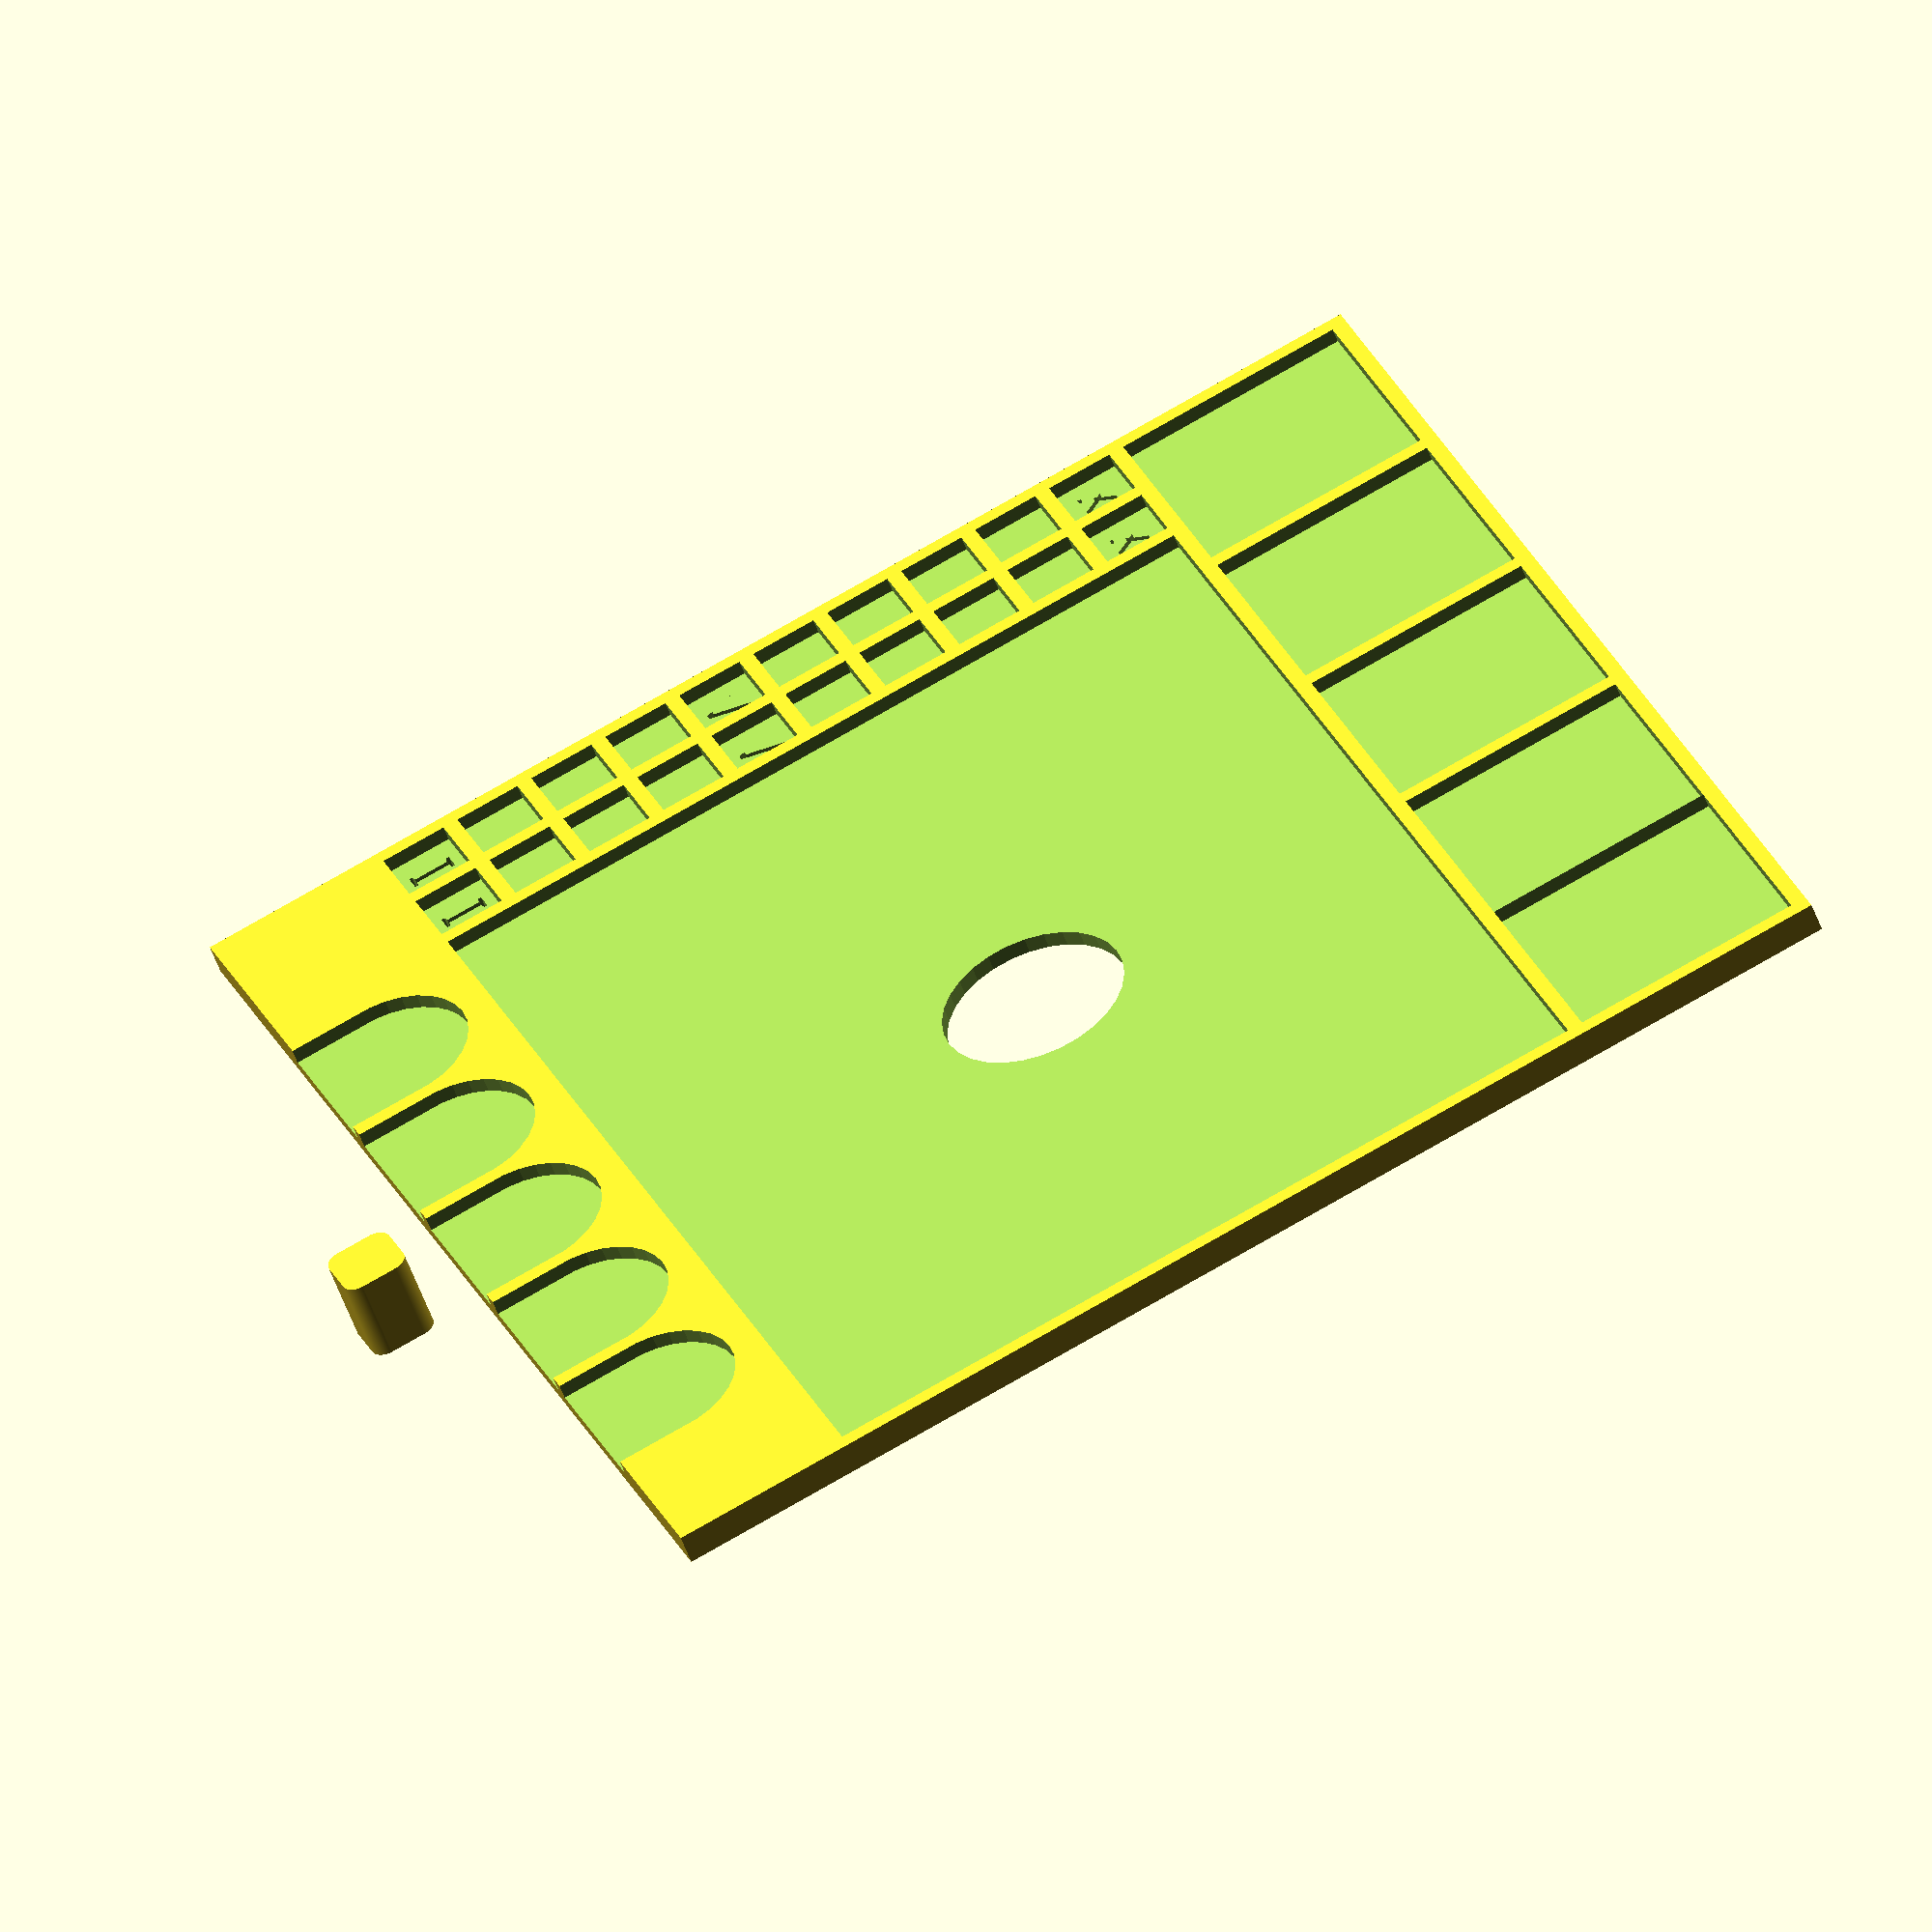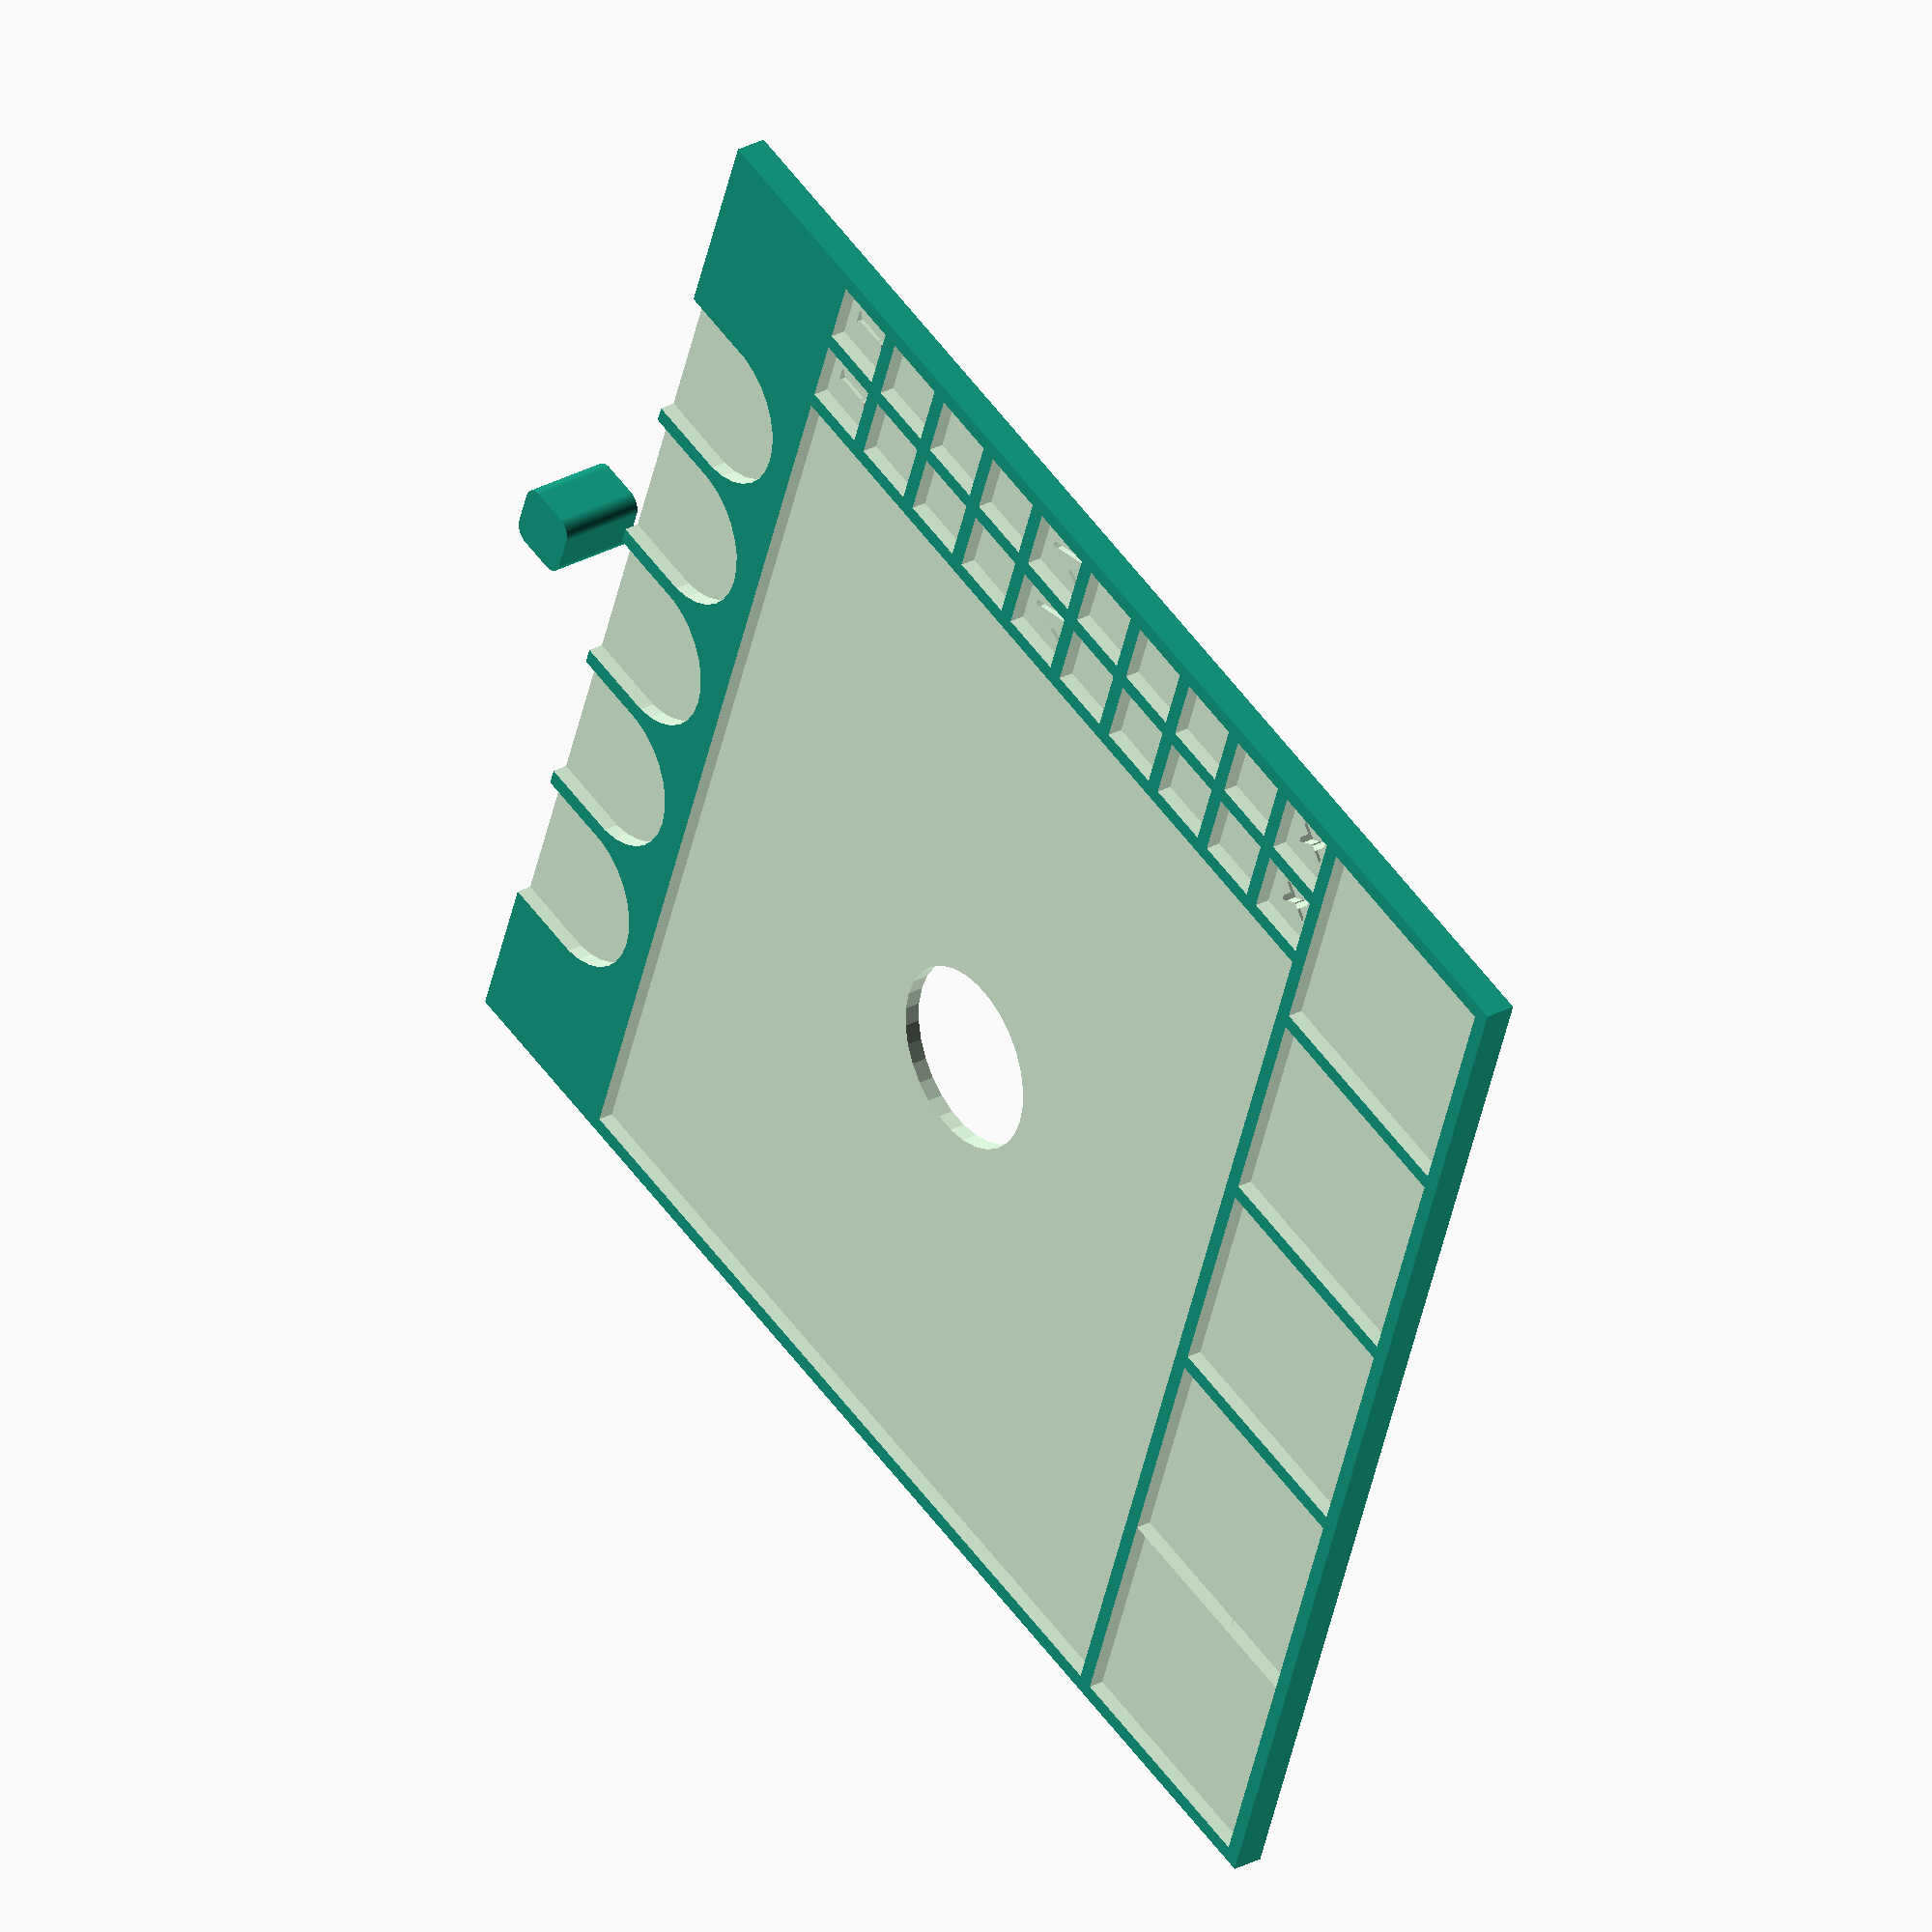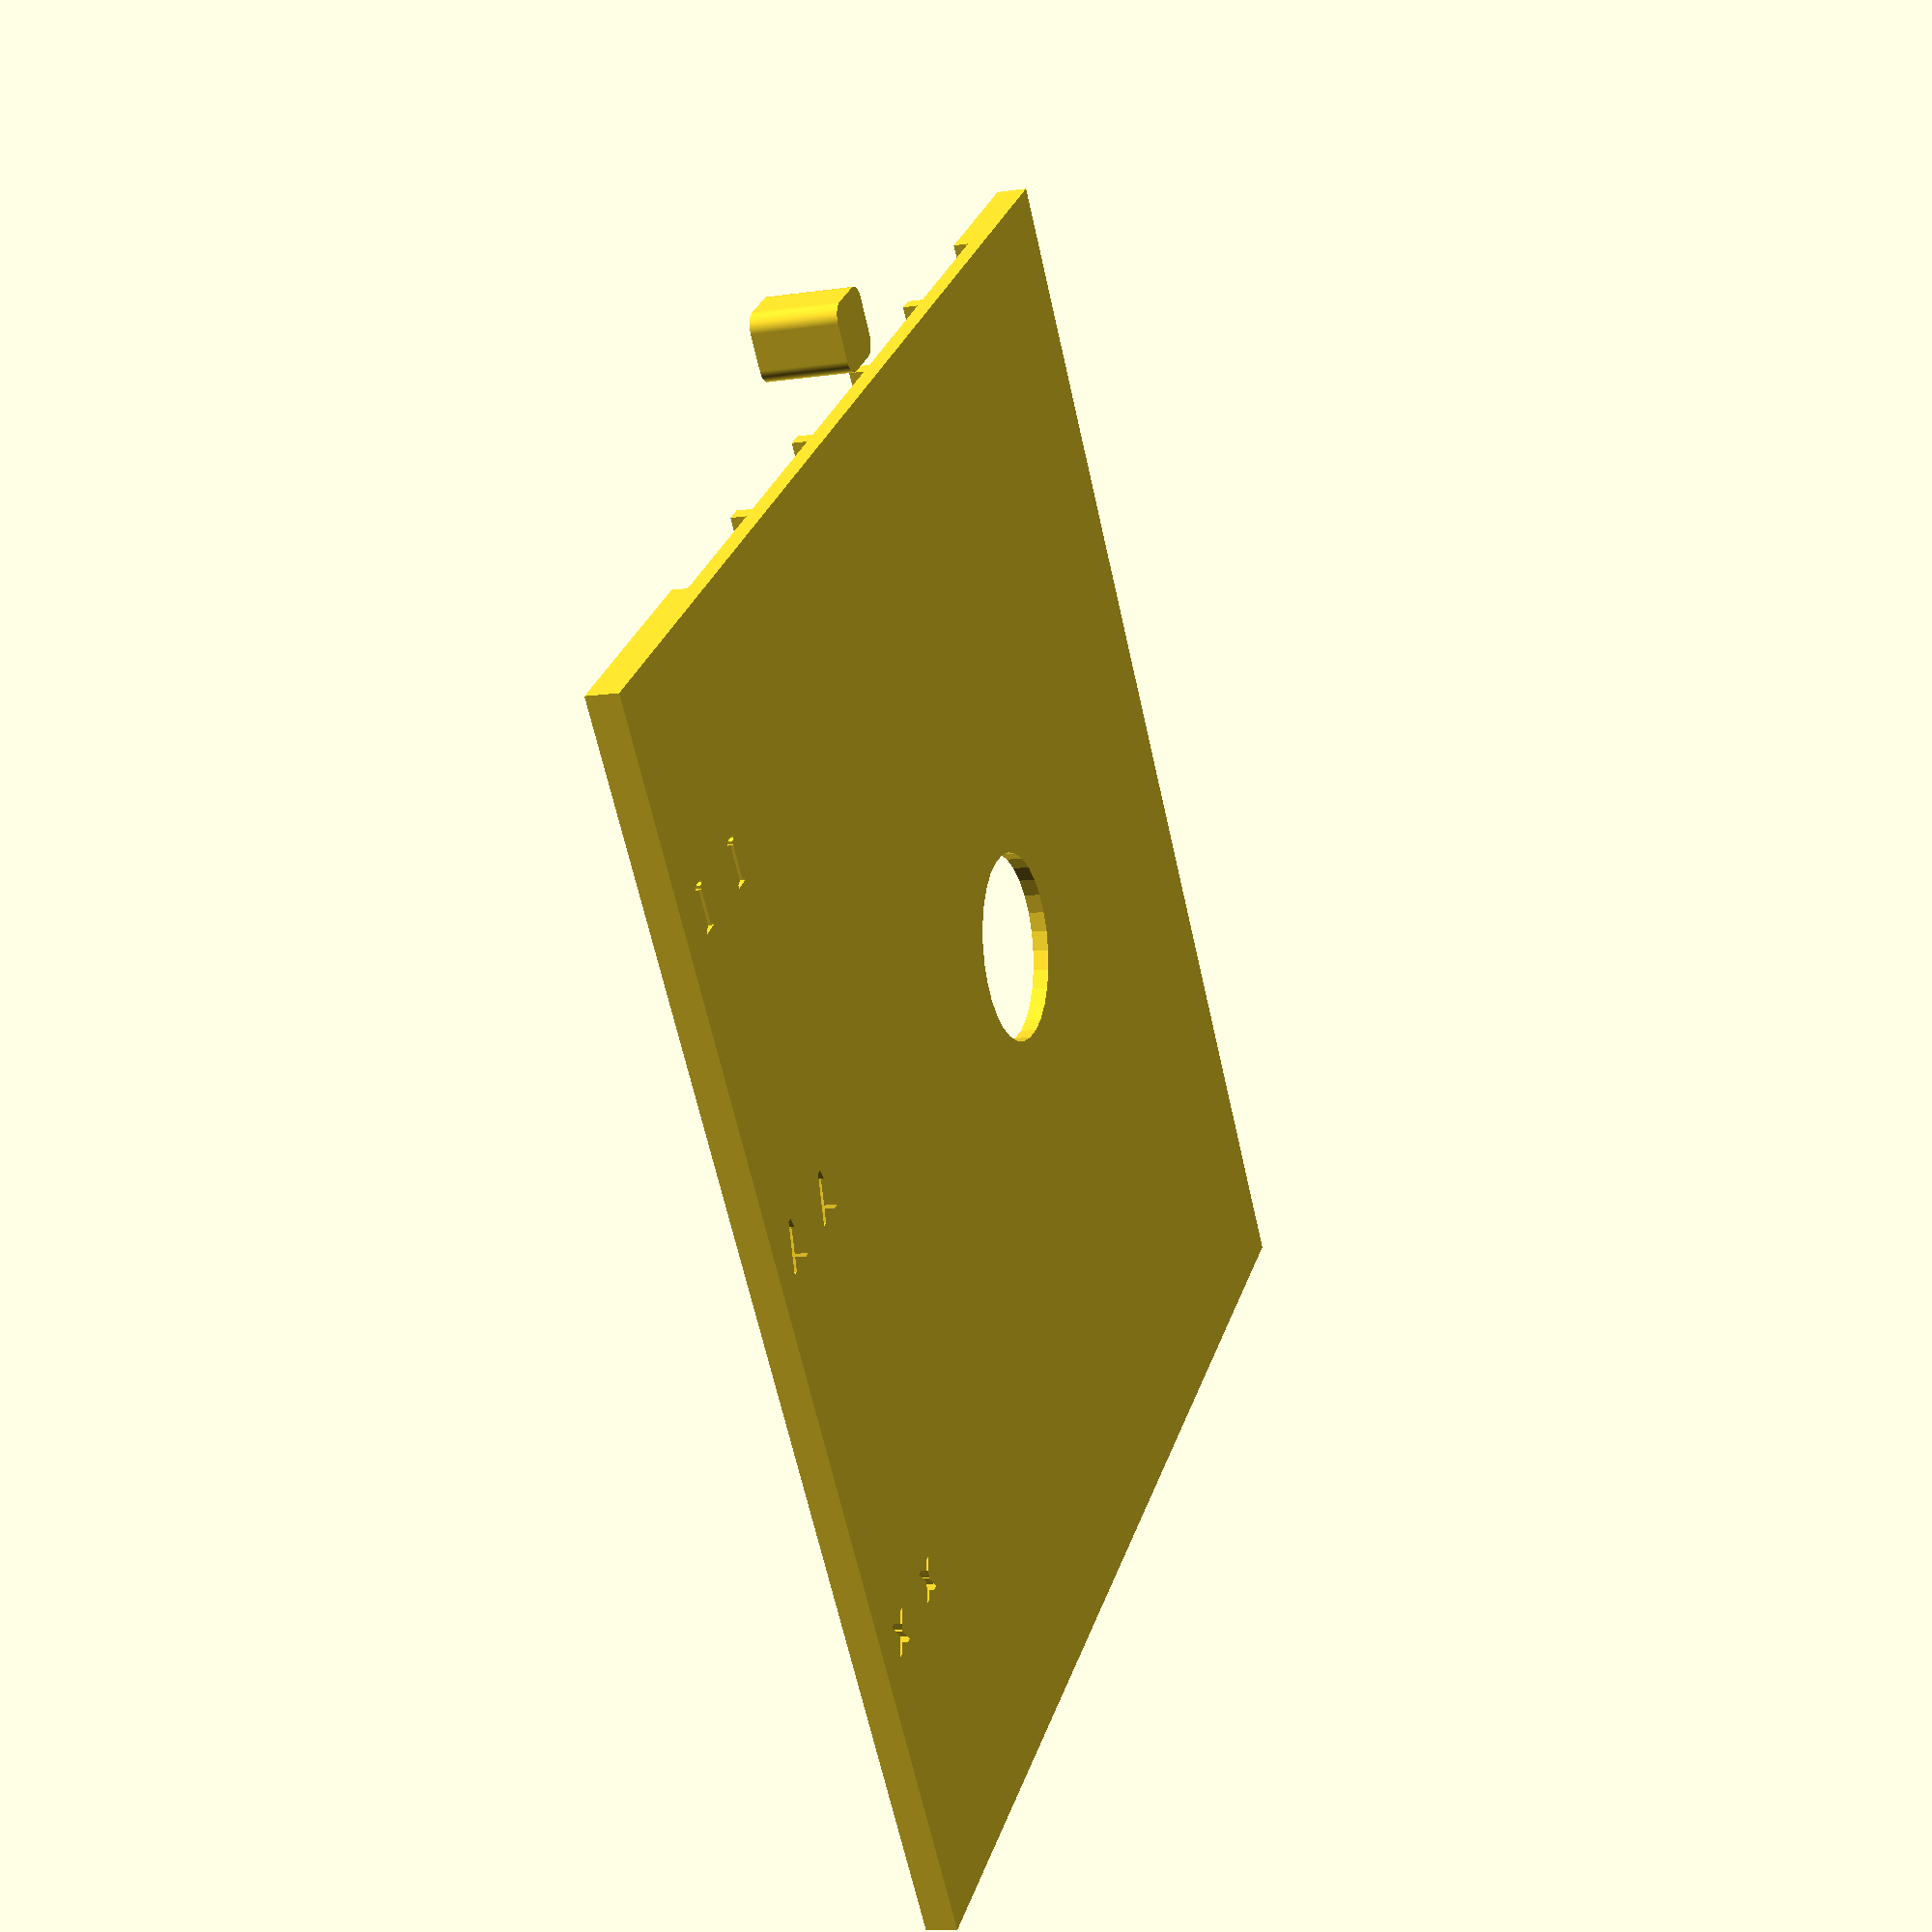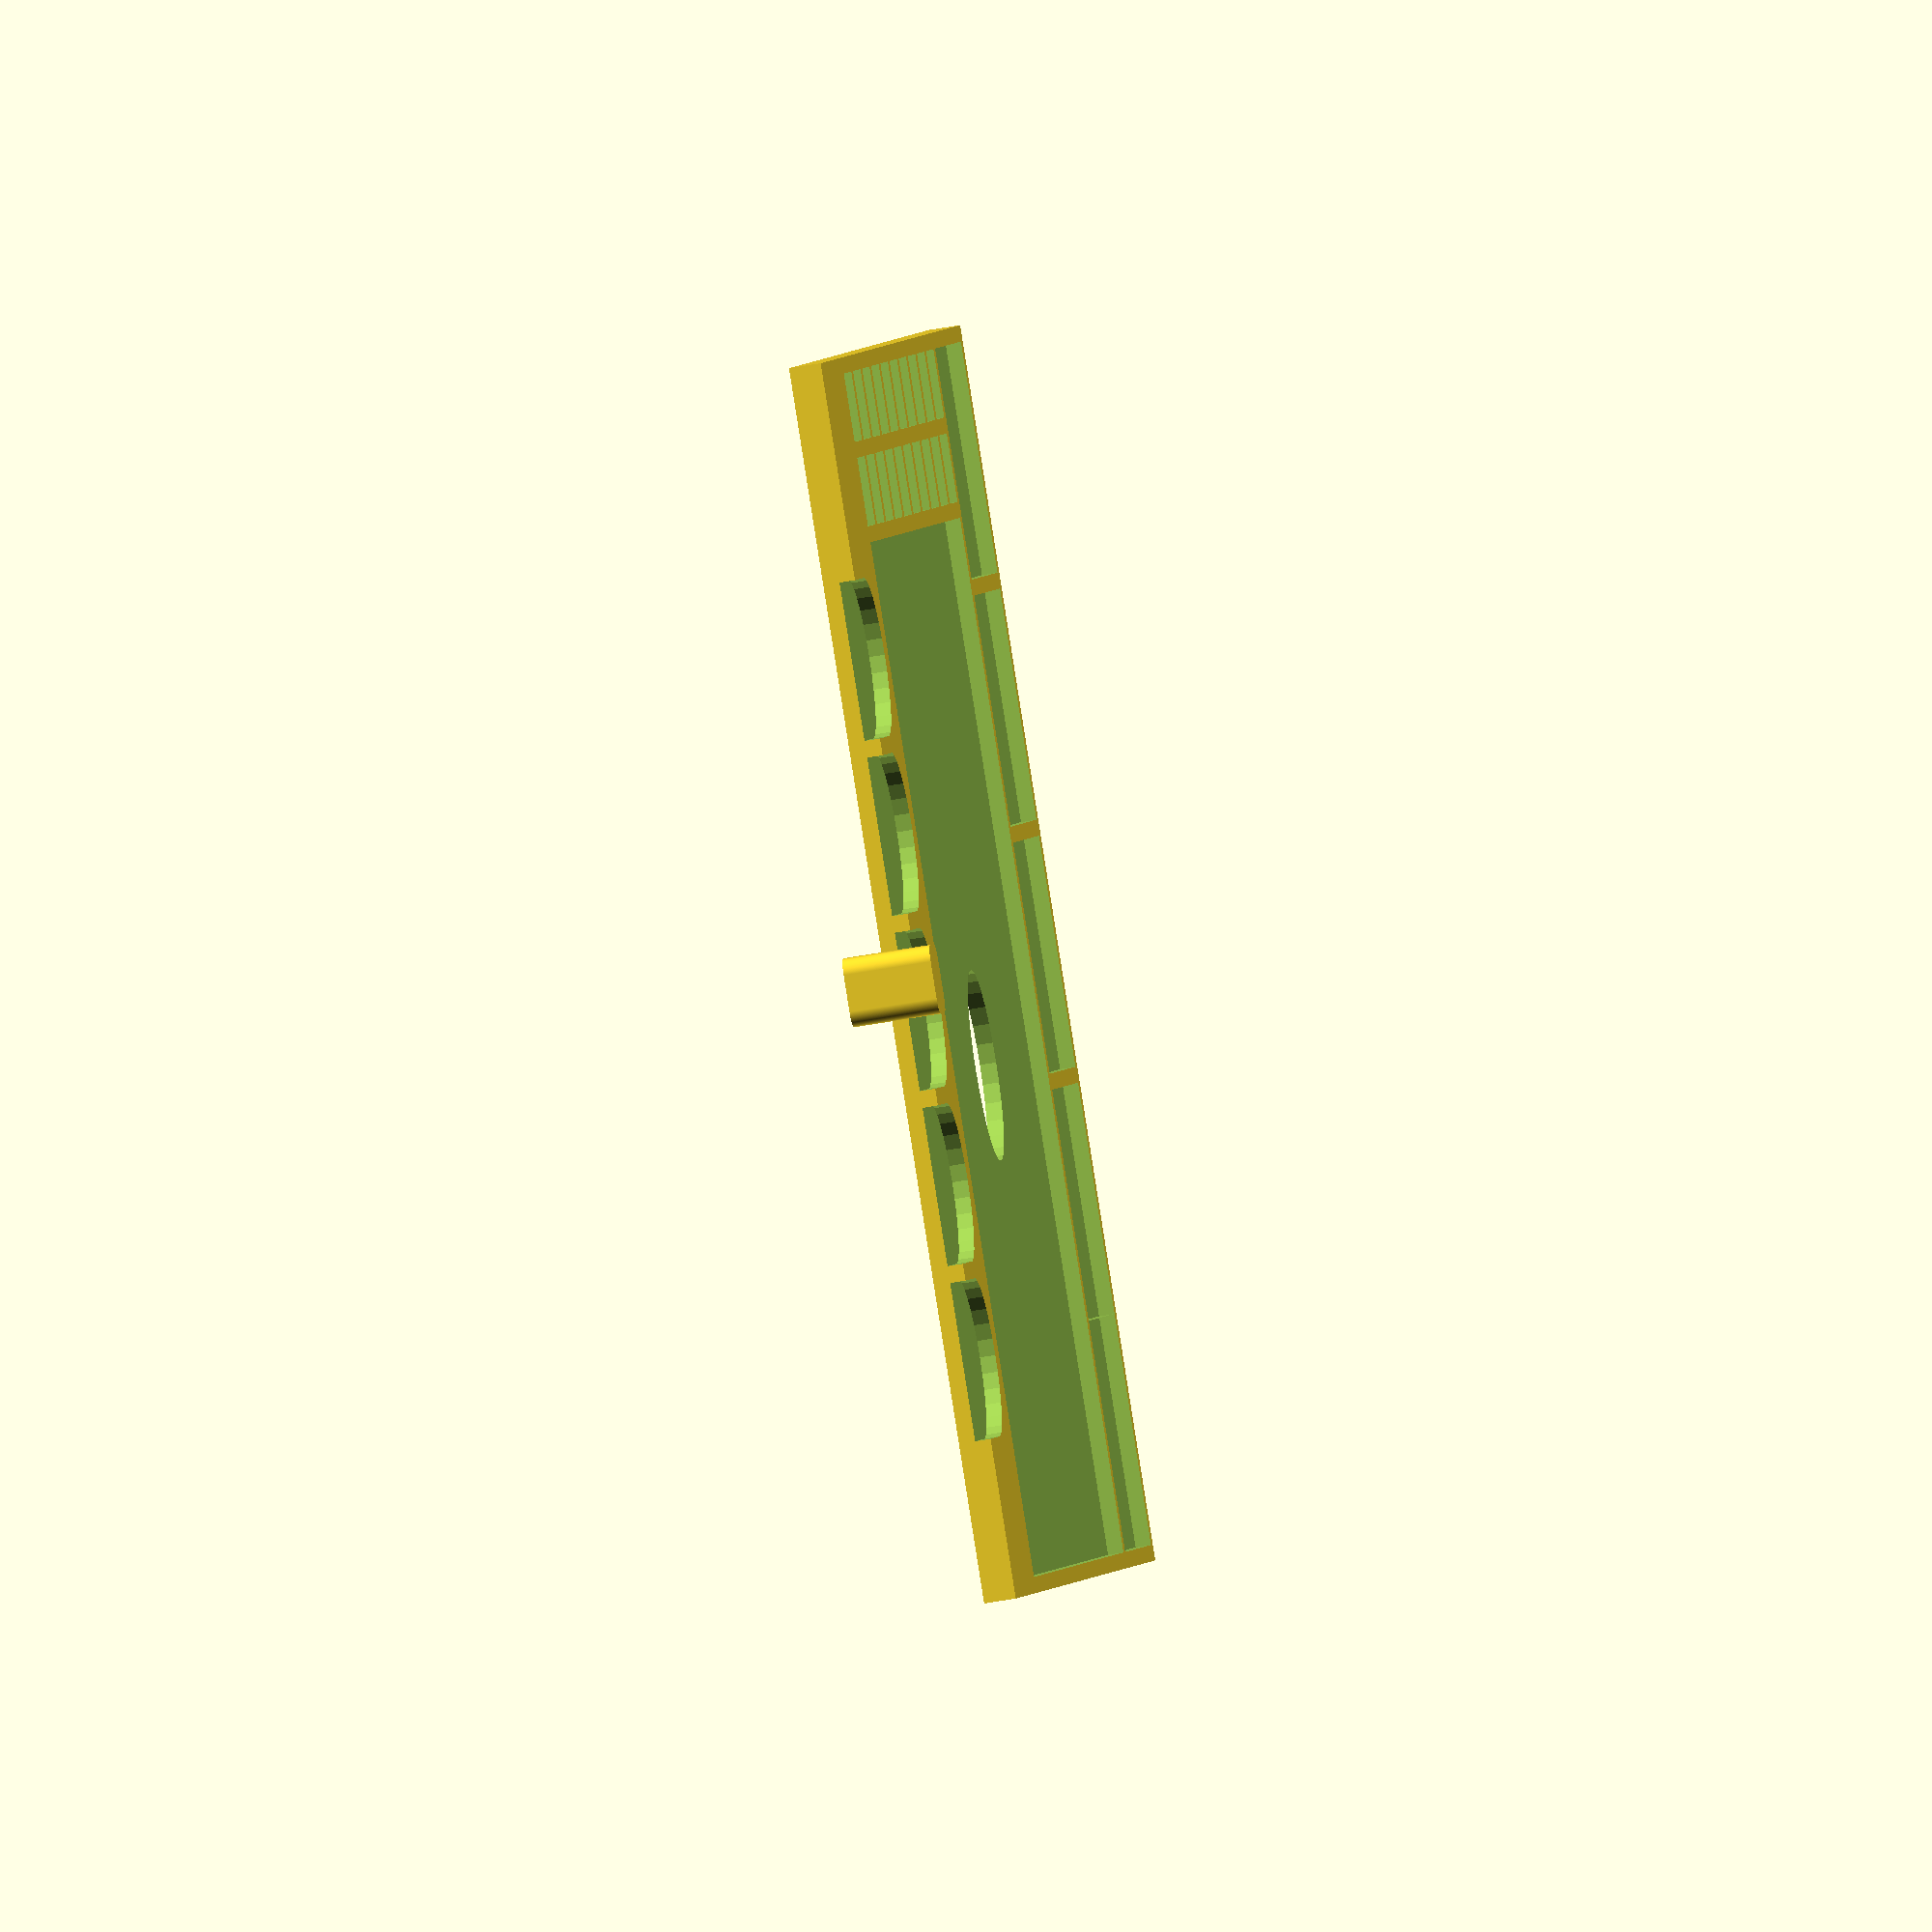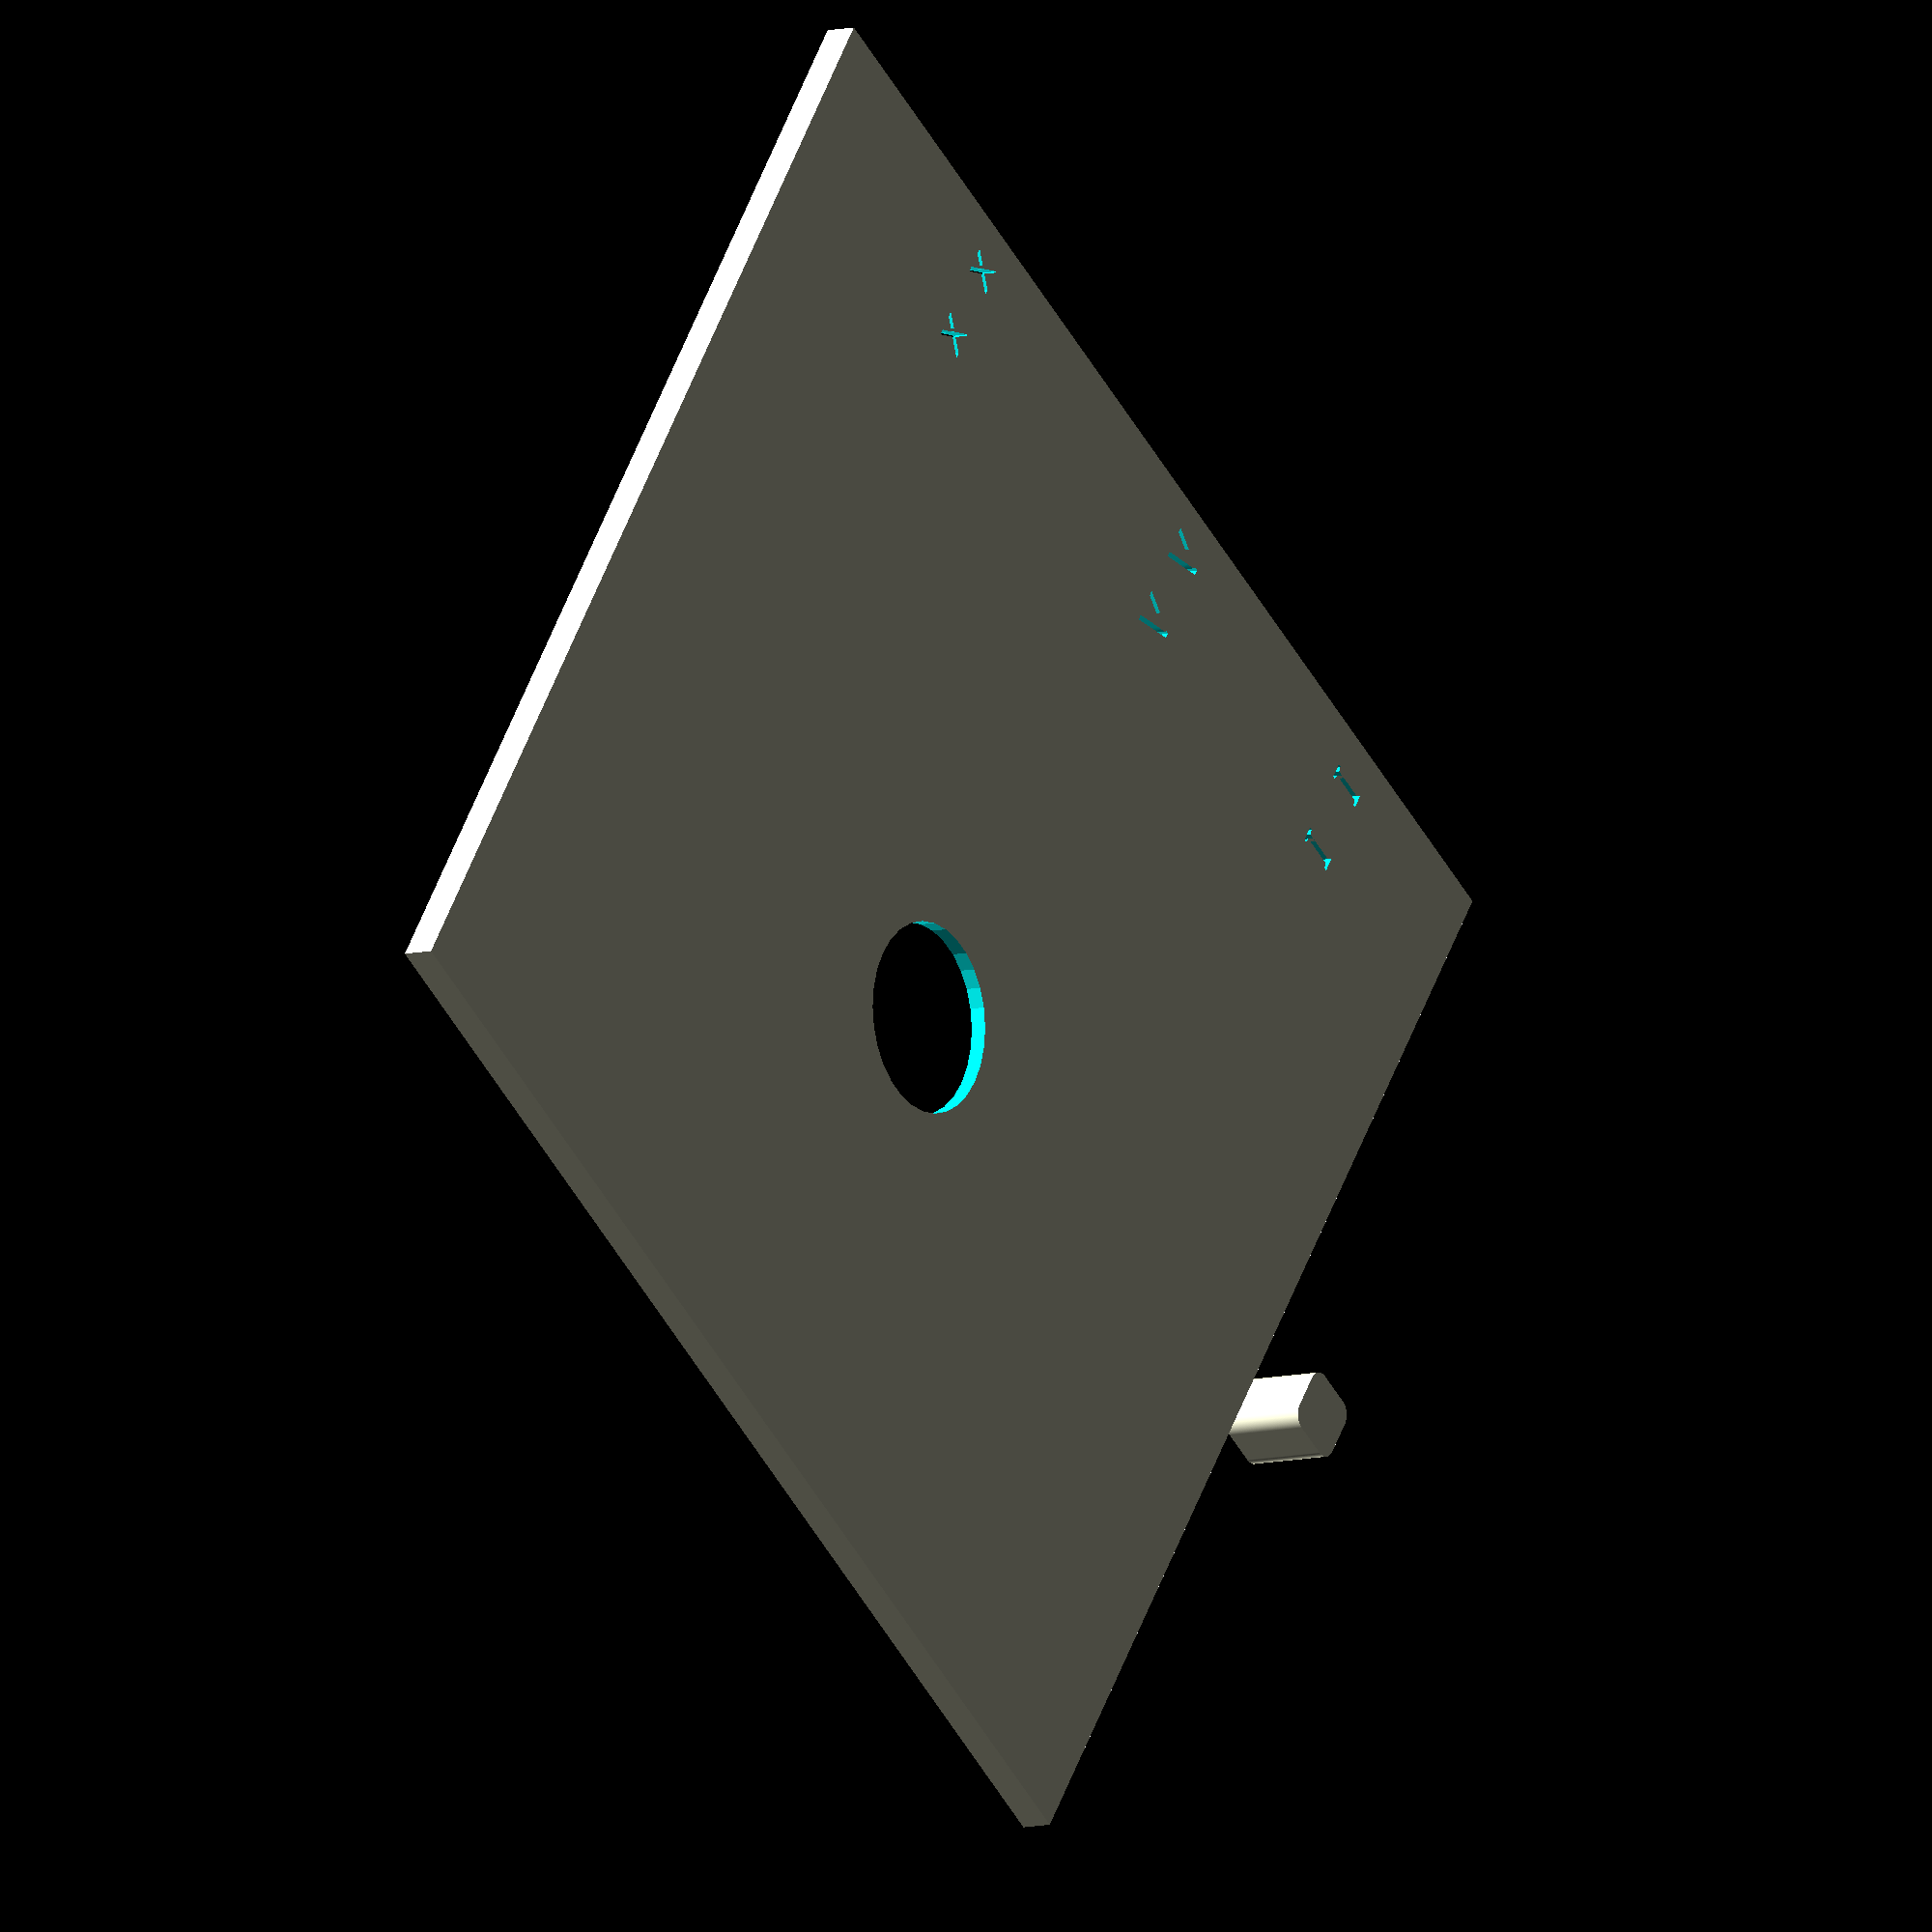
<openscad>
which = 0;

floorHeight = 2;
padding = 2;

playerSlotSize = [104, 130];
statsTokenDiameter = 20;
counterRowCount = 10;
counterCutoutWidth = (playerSlotSize[0] - (counterRowCount - 1) * padding) / counterRowCount;
counterColumnCount = 2;

resourcesHeight = 30;

matHeight = floorHeight * 2;
matSize = [
    playerSlotSize[0] + padding * 3 + statsTokenDiameter * 1.1 + resourcesHeight, 
    playerSlotSize[1] + padding * 2 + (counterCutoutWidth + padding) * counterColumnCount 
];

resourcesWidth = (matSize[1] - padding * 5) / 5;

playerCutoutDiameter = 24;
playerSlotCenter = [
    -(matSize[0] - playerSlotSize[0]) / 2 + resourcesHeight + padding, 
     (matSize[1] - playerSlotSize[1]) / 2
];

statsTokenCutoutV = [
    playerSlotCenter[0] + playerSlotSize[0] / 2 + playerCutoutDiameter / 2 + padding * 2,
    playerSlotCenter[1] - playerSlotSize[1] / 2 + playerCutoutDiameter / 2,
    floorHeight / 1.9
];

smallResourceTrayCount = 5;

module statsCutout(index) {
    hull() {
        step = index * (statsTokenDiameter + padding);
        translate(v = [
            statsTokenCutoutV[0],
            statsTokenCutoutV[1] + step,
            statsTokenCutoutV[2]
        ])
        linear_extrude(height = floorHeight, center = true)
            circle(d = statsTokenDiameter);
         translate(v = [
            statsTokenCutoutV[0] + statsTokenDiameter / 2,
            statsTokenCutoutV[1] + step,
            statsTokenCutoutV[2]
        ])
        linear_extrude(height = floorHeight, center = true)
            circle(d = statsTokenDiameter);
    }
}

module resourceTracker(column) {
    for(row = [1:counterRowCount]) {
        v = [
            playerSlotCenter[0] 
                + playerSlotSize[0] / 2 
                + padding
                - (counterCutoutWidth / 2) 
                - ((padding + counterCutoutWidth) * (row - 1)),
            playerSlotCenter[1] 
                - playerSlotSize[1] / 2 
                - counterCutoutWidth / 2 
                - padding * 2
                - (counterCutoutWidth + padding) * column,
            floorHeight / 1.9
        ];
        translate(v = v)
        linear_extrude(height = floorHeight, center = true) 
            square(size = counterCutoutWidth, center = true);
        
        textSize = counterCutoutWidth / 1.5;
        if(row == 1) {
            translate(v = v)
            rotate(a = 90, v = [0, 0, 1])
            linear_extrude(height = 1000, center = true) 
                text(
                    text = "I", 
                    size = textSize, 
                    font = "Arial Rounded MT Bold:style=Regular",
                    valign = "center",
                    halign = "center"
                );
        }

        if(row == 5) {
            translate(v = v)
            rotate(a = 90, v = [0, 0, 1])
            linear_extrude(height = 1000, center = true) 
                text(
                    text = "V", 
                    size = textSize,
                    font = "Arial Rounded MT Bold:style=Regular",
                    valign = "center",
                    halign = "center"
                );
        }

        if(row == 10) {
            translate(v = v)
            rotate(a = 90, v = [0, 0, 1])
            linear_extrude(height = 1000, center = true) 
                text(
                    text = "x", 
                    size = textSize,
                    font = "Arial Rounded MT Bold:style=Regular",
                    valign = "center",
                    halign = "center"
                );
        }
    }
}

module resourcesTray(index) {
 translate(v = [
        -matSize[0] / 2 + resourcesHeight / 2 + padding,
        -matSize[1] / 2 + resourcesWidth / 2 + padding + (resourcesWidth + padding) * index,
        floorHeight / 1.9
    ])
    linear_extrude(height = floorHeight, center = true)
        square(size = [resourcesHeight, resourcesWidth], center = true);
}

module playerMat() {
    difference() { 
        linear_extrude(height = matHeight, center = true)
            square(size = matSize, center = true);

        translate(v = [
            playerSlotCenter[0] + padding,
            playerSlotCenter[1] - padding,
            floorHeight / 1.9
        ])
        linear_extrude(height = floorHeight, center = true)
            square(size = playerSlotSize, center = true);

        translate(v = [
            playerSlotCenter[0],
            playerSlotCenter[1],
            floorHeight / 1.9
        ])
        linear_extrude(height = 100, center = true)
            circle(d = playerCutoutDiameter);
        
        for(index = [0:4]) {
            statsCutout(index = index);
        }

        for(index = [0:counterColumnCount - 1]) {
            resourceTracker(column = index);
        }
       
        for(index = [0:smallResourceTrayCount - 1]) {
            if(index == smallResourceTrayCount - 1) {
                translate(v = [0, -padding, 0]) 
                    resourcesTray(index = index);
            } else {
                resourcesTray(index = index);
            }
        }
    }
}

module healthCounterToken() {
    translate([matSize[0] / 2 + 10, 0, 0])
    minkowski() {
        cubeWidth = counterCutoutWidth - 4;
        cube(size = [cubeWidth, cubeWidth, 10], center = true);
        cylinder(h = 1, r = 2, center = true, $fn = 360);
    }
}


if (which == 1) {
    playerMat();
} else if (which == 2) {
    healthCounterToken();
} else {
    playerMat();
    healthCounterToken();
}

</openscad>
<views>
elev=51.2 azim=156.5 roll=19.2 proj=o view=solid
elev=149.7 azim=19.4 roll=127.5 proj=o view=wireframe
elev=189.8 azim=127.4 roll=69.1 proj=p view=solid
elev=54.4 azim=124.4 roll=280.9 proj=o view=wireframe
elev=8.2 azim=144.5 roll=125.6 proj=o view=wireframe
</views>
